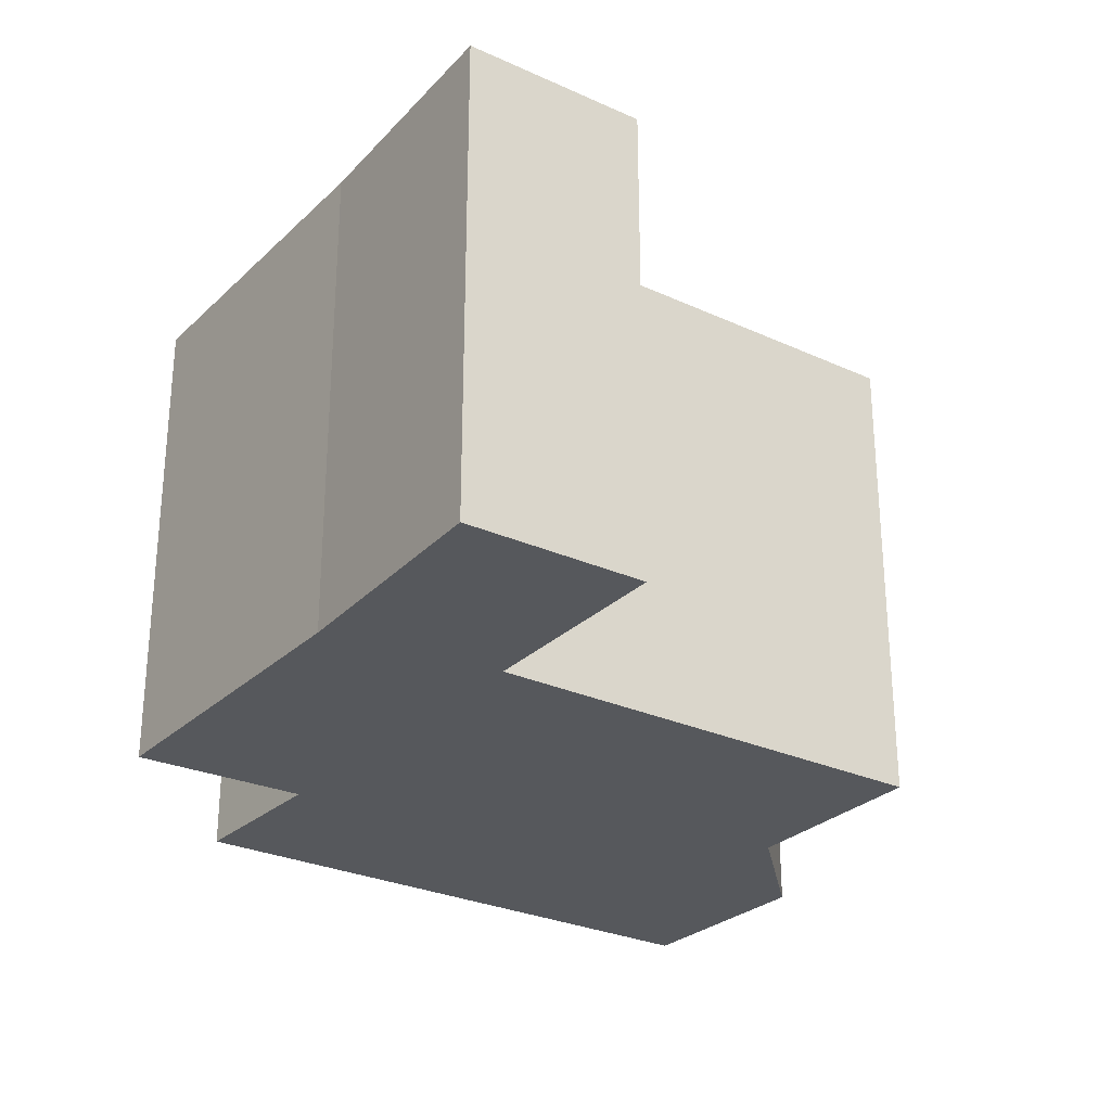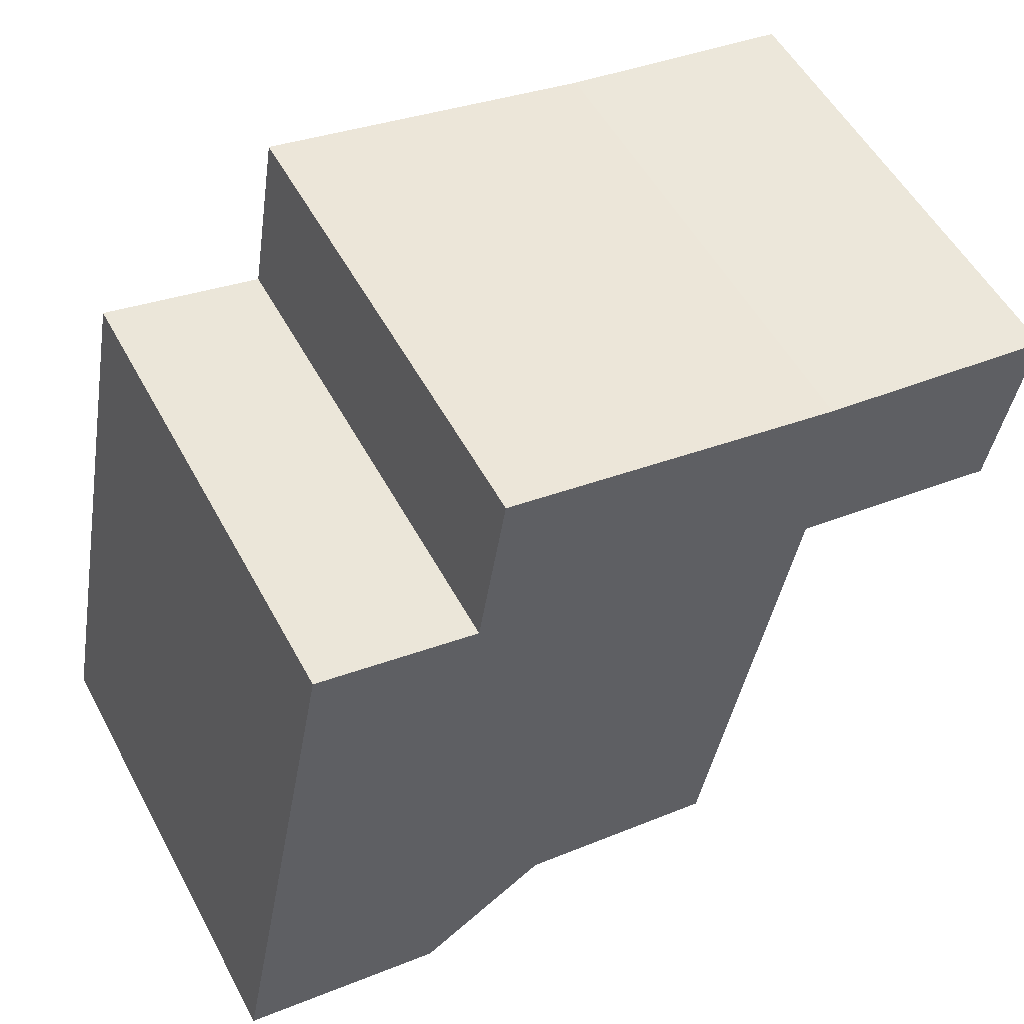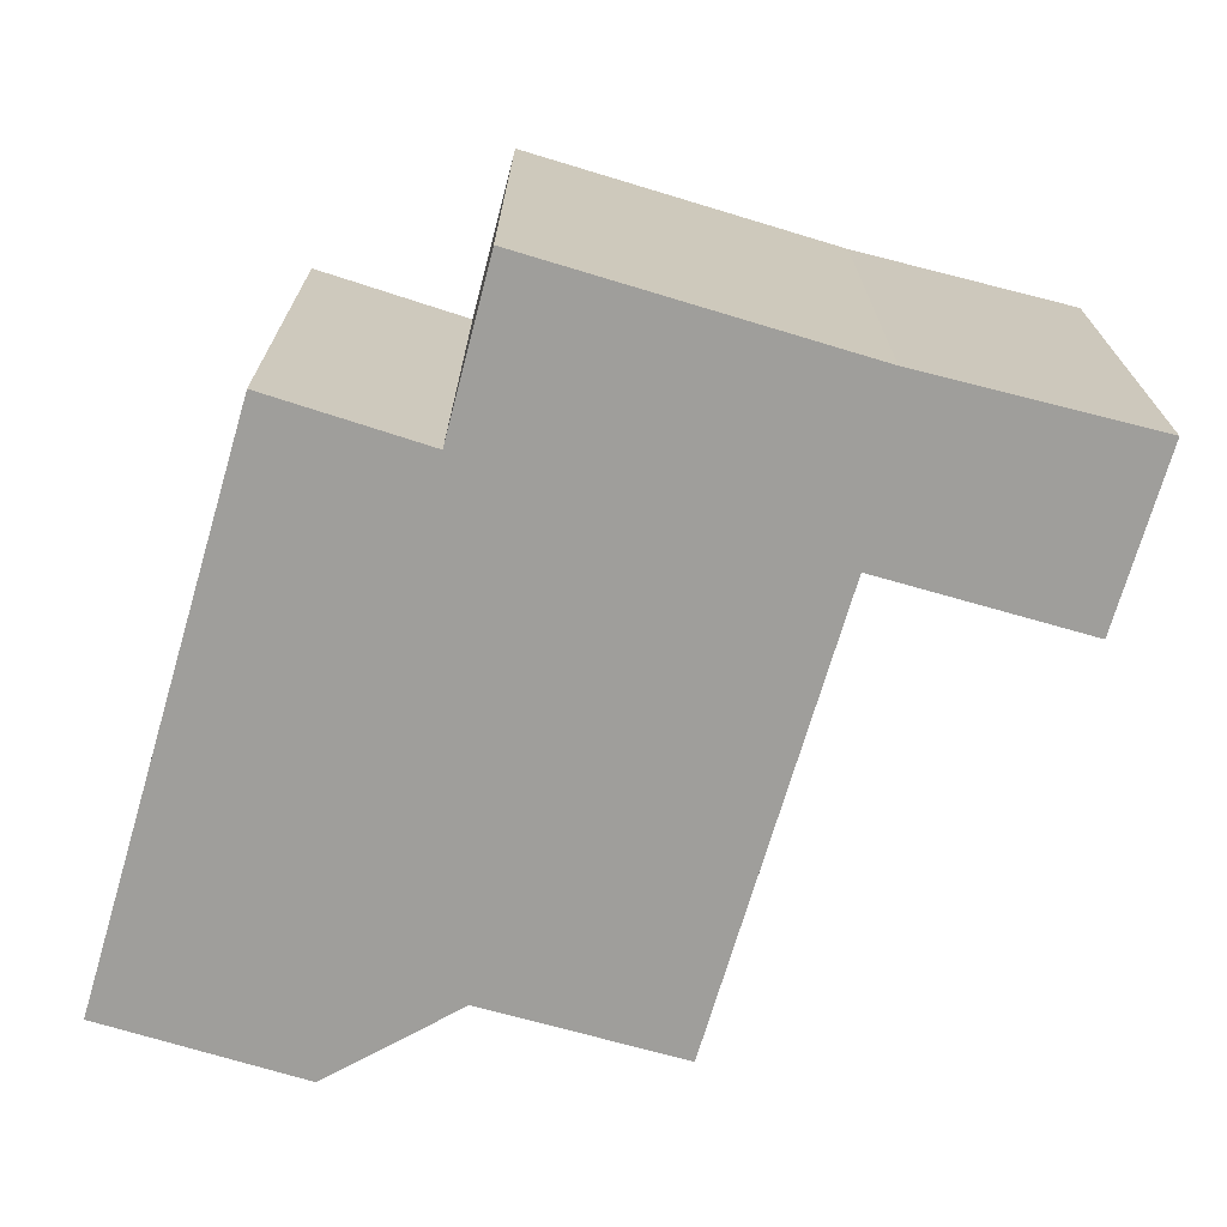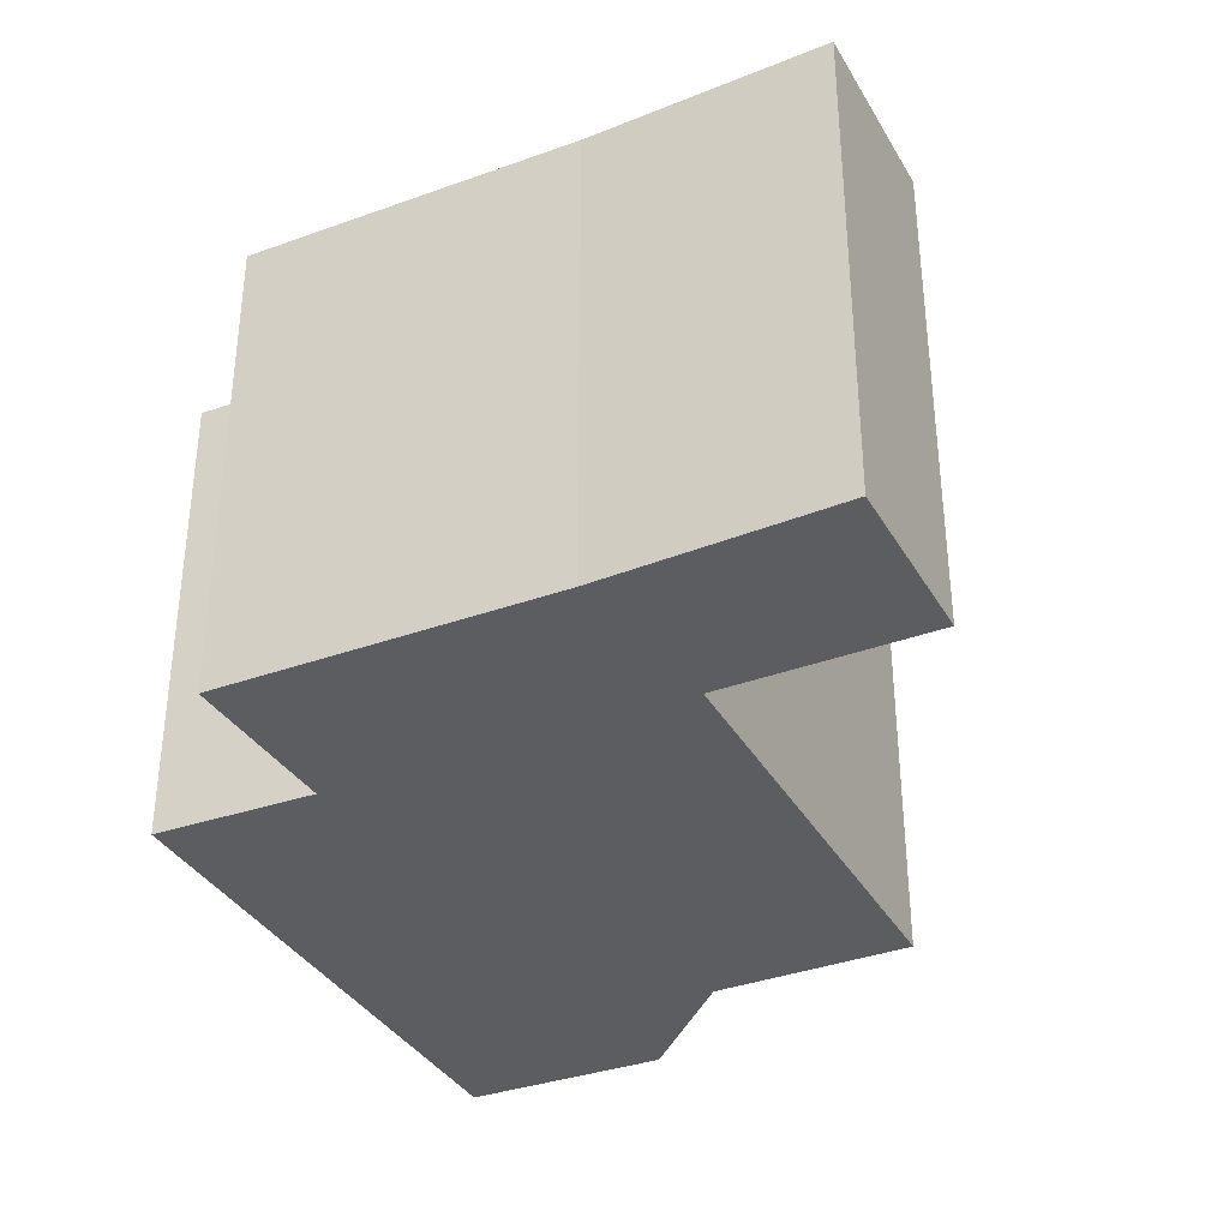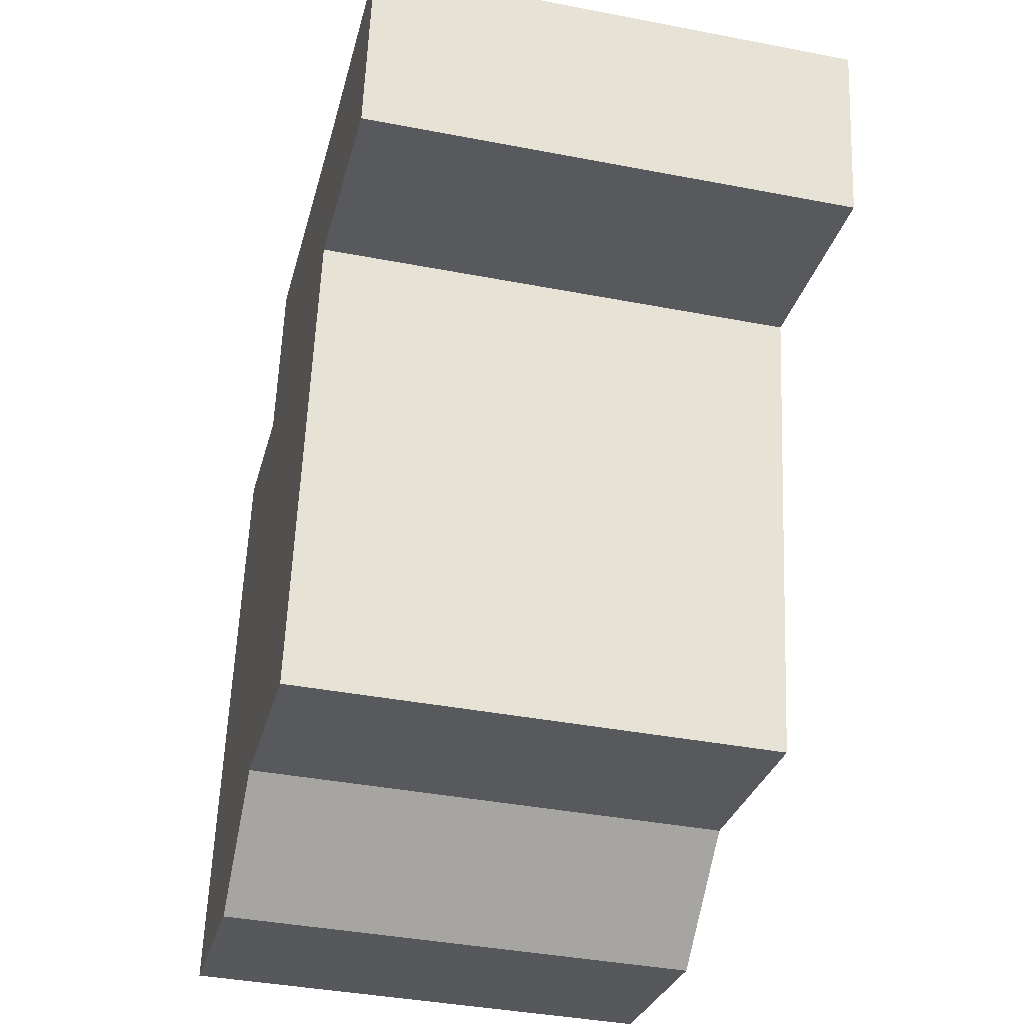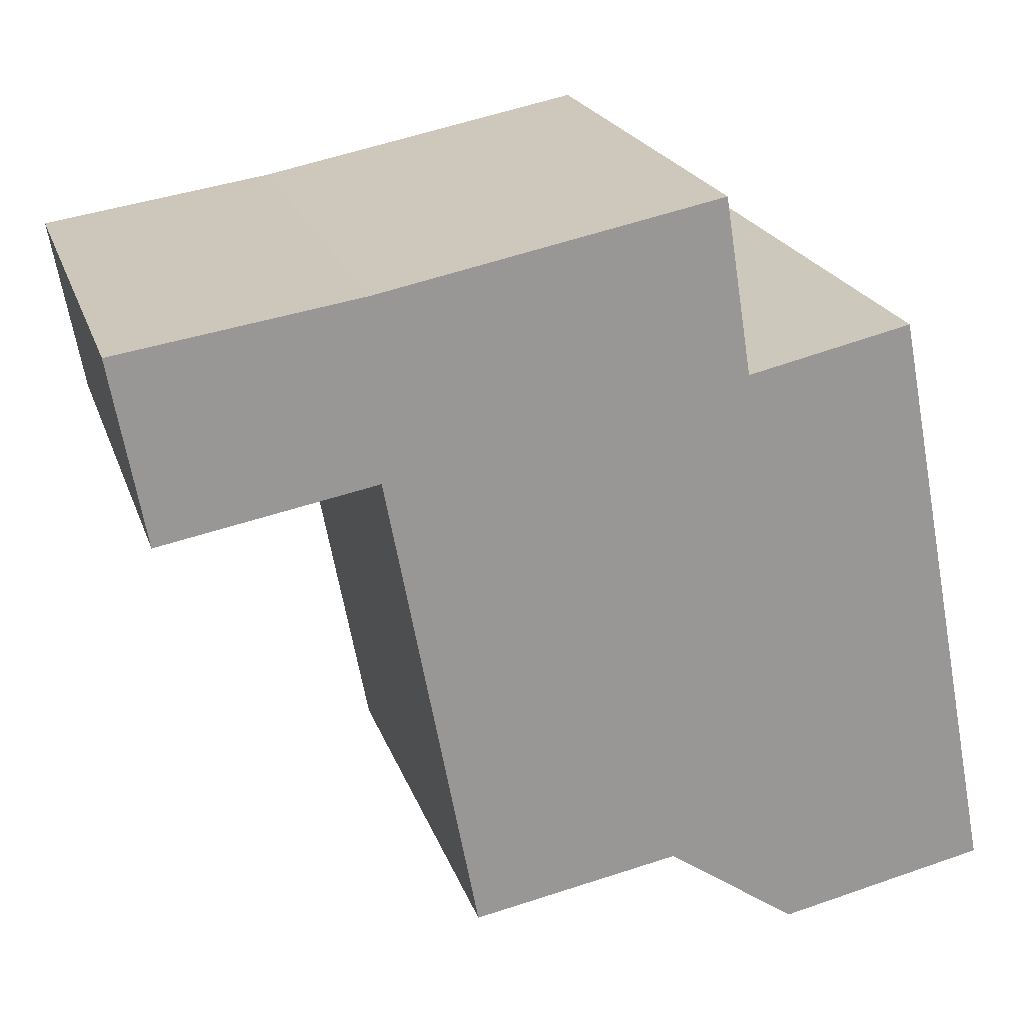
<metadata>
{"format":"obj","ext":"obj","renderer":"f3d","projection":"perspective","resolution":1024,"background":"white","views":[{"elev":-27.7,"azim":65.6,"up":"+Y"},{"elev":54.0,"azim":-28.0,"up":"+Z"},{"elev":-70.8,"azim":-5.6,"up":"+Y"},{"elev":-35.4,"azim":36.7,"up":"+Y"},{"elev":-39.4,"azim":76.5,"up":"+Z"},{"elev":21.5,"azim":163.7,"up":"+Z"}]}
</metadata>
<code>
v  0 4.156 2.545e-16
v  2.926 4.156 0.411
v  1.797 4.156 -0.368
v  0.986 4.156 5.083
v  2.388 4.156 4.774
v  5.457 4.156 4.156
v  7.565 4.156 5.382
v  7.285 4.156 3.82
v  5.518 4.156 5.694
v  2.627 4.156 6.268
v  4.691 4.156 0.093
v  1.797 2.253e-17 -0.368
v  0 0 0
v  7.285 -2.339e-16 3.82
v  5.457 -2.545e-16 4.156
v  4.691 -5.695e-18 0.093
v  2.926 -2.517e-17 0.411
v  0.986 -3.112e-16 5.083
v  2.388 -2.923e-16 4.774
v  2.627 -3.838e-16 6.268
v  5.518 -3.487e-16 5.694
v  7.565 -3.296e-16 5.382
g defaultobject
f 1 2 3
f 2 1 4
f 2 4 5
f 2 5 6
f 6 7 8
f 7 6 5
f 7 5 9
f 9 5 10
f 6 11 2
f 12 1 3
f 1 12 13
f 14 6 8
f 6 14 15
f 16 2 11
f 2 16 17
f 13 4 1
f 4 13 18
f 19 10 5
f 10 19 20
f 18 5 4
f 5 18 19
f 20 9 10
f 9 20 21
f 21 7 9
f 7 21 22
f 22 8 7
f 8 22 14
f 15 11 6
f 11 15 16
f 17 3 2
f 3 17 12
f 19 21 20
f 21 19 22
f 13 19 18
f 19 13 15
f 19 15 22
f 15 13 17
f 17 13 12
f 16 15 17
f 14 22 15

</code>
